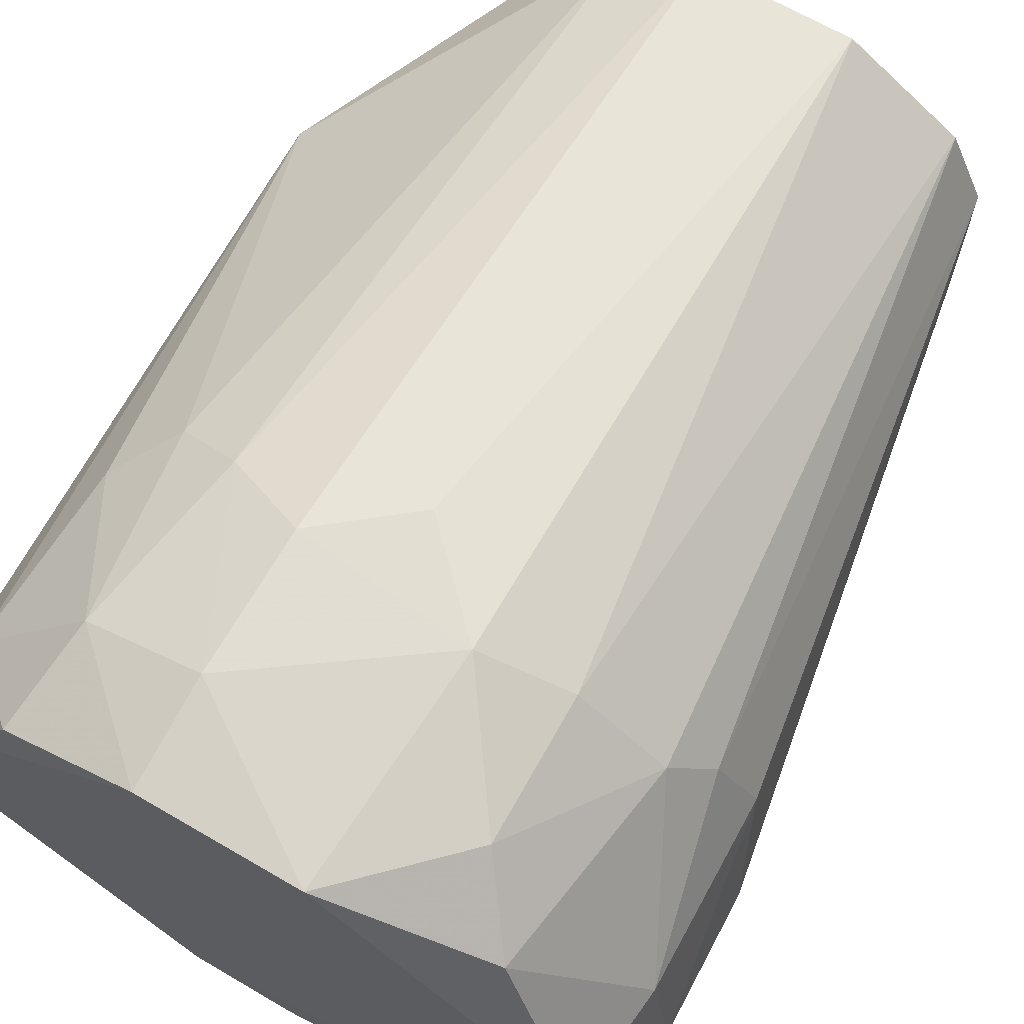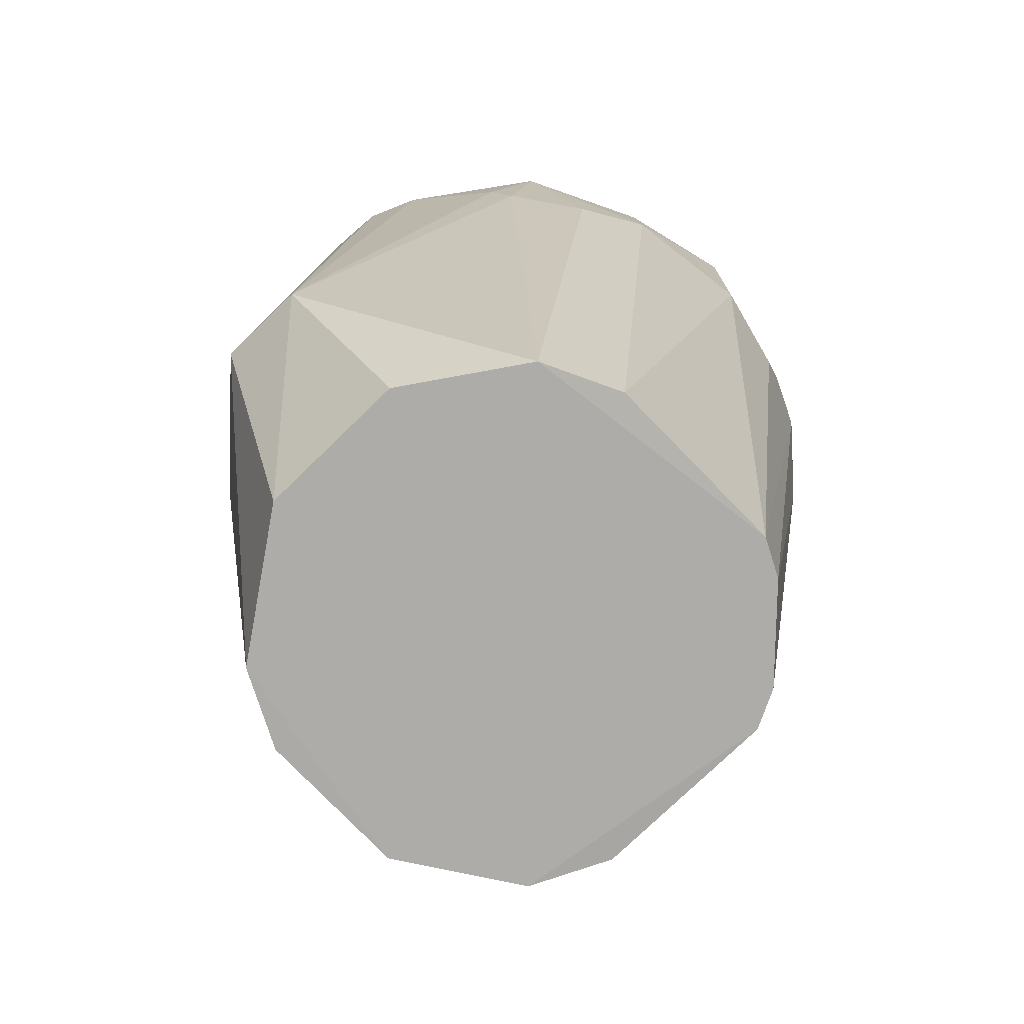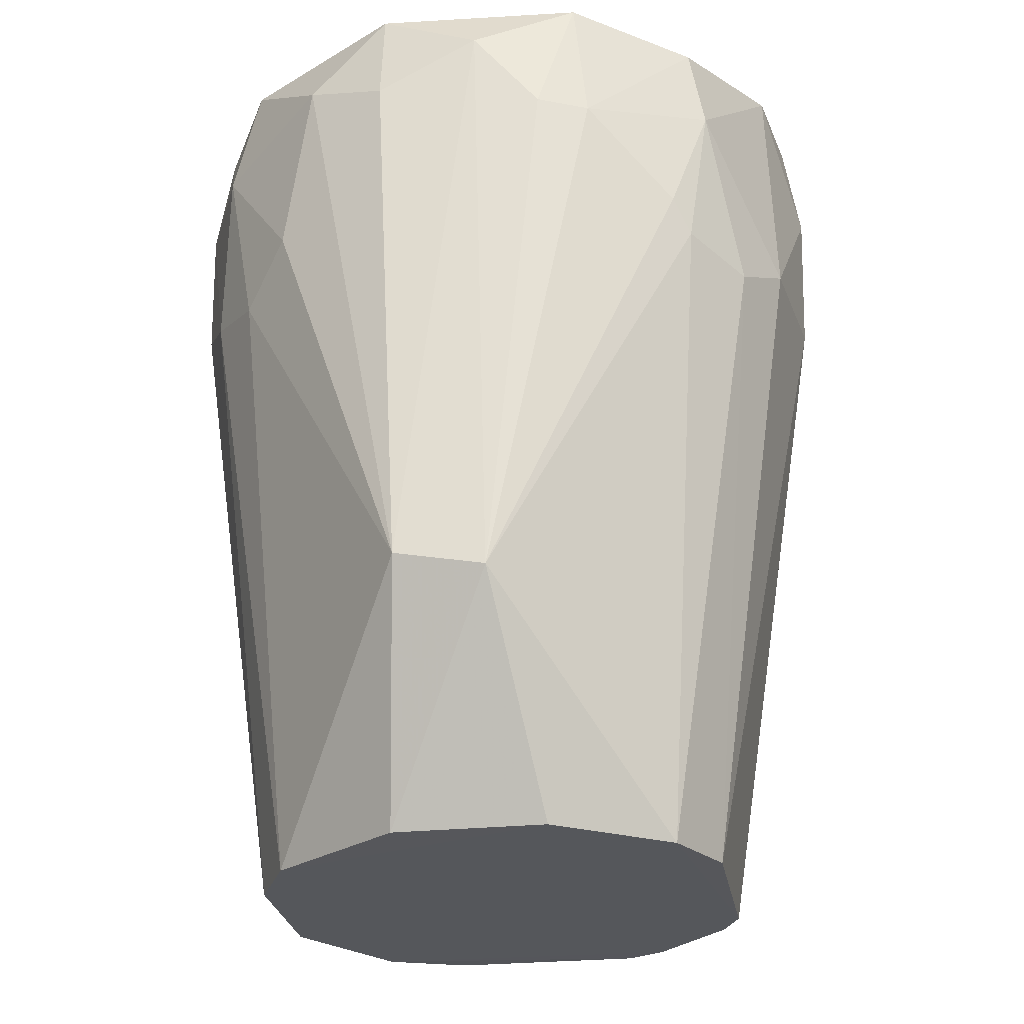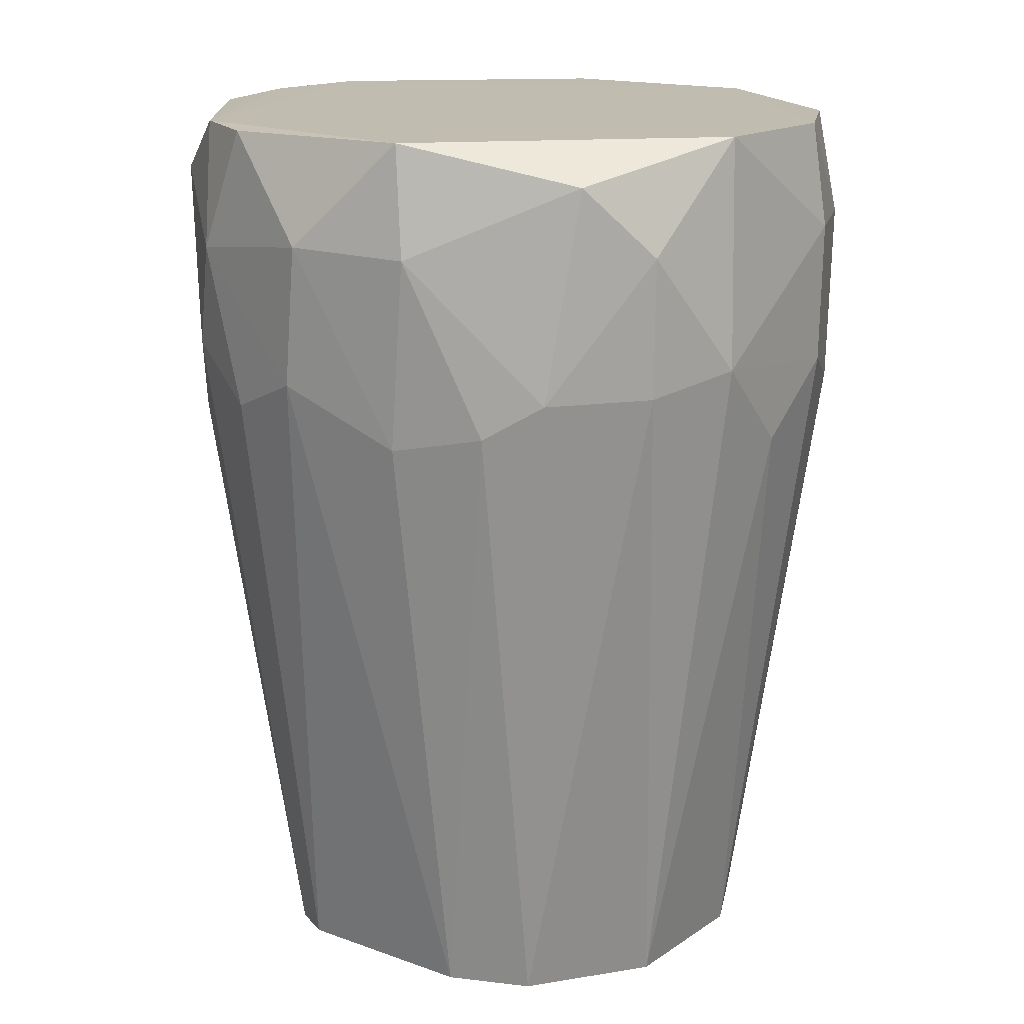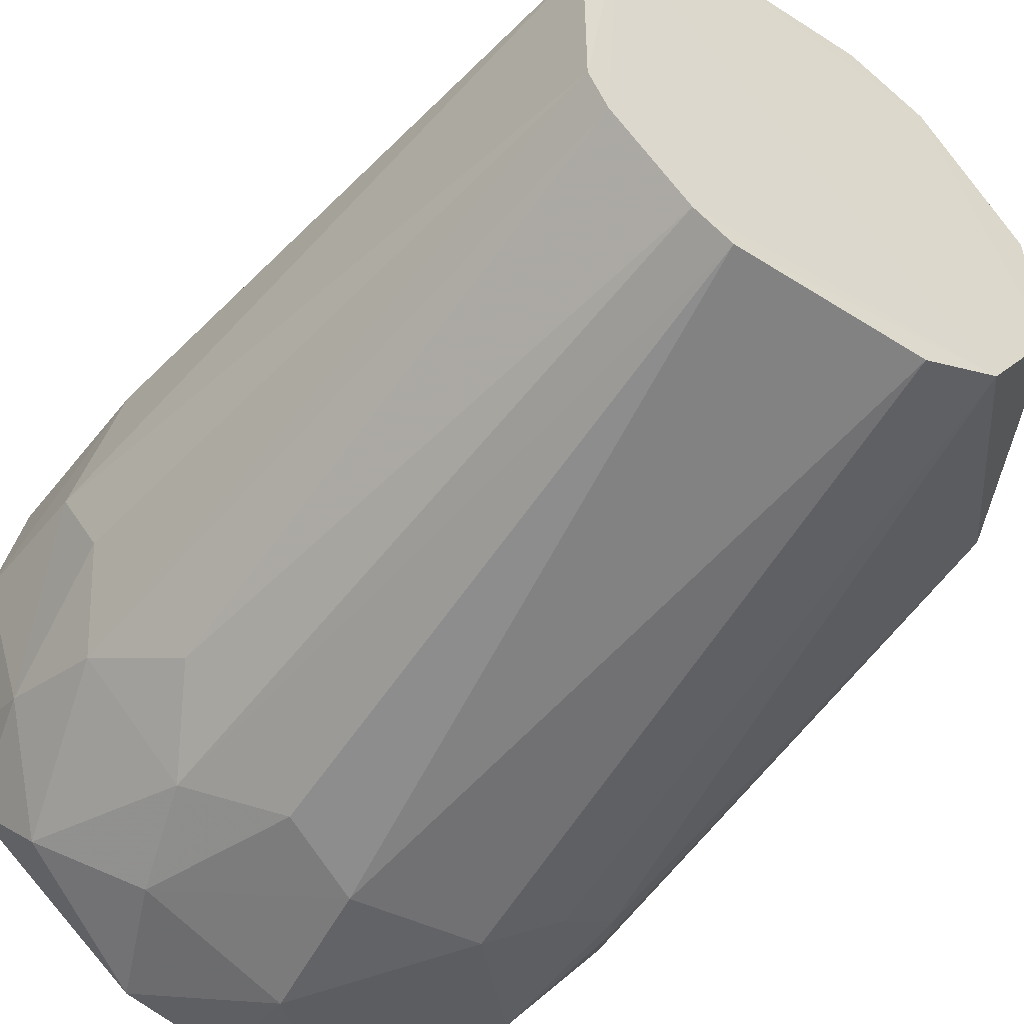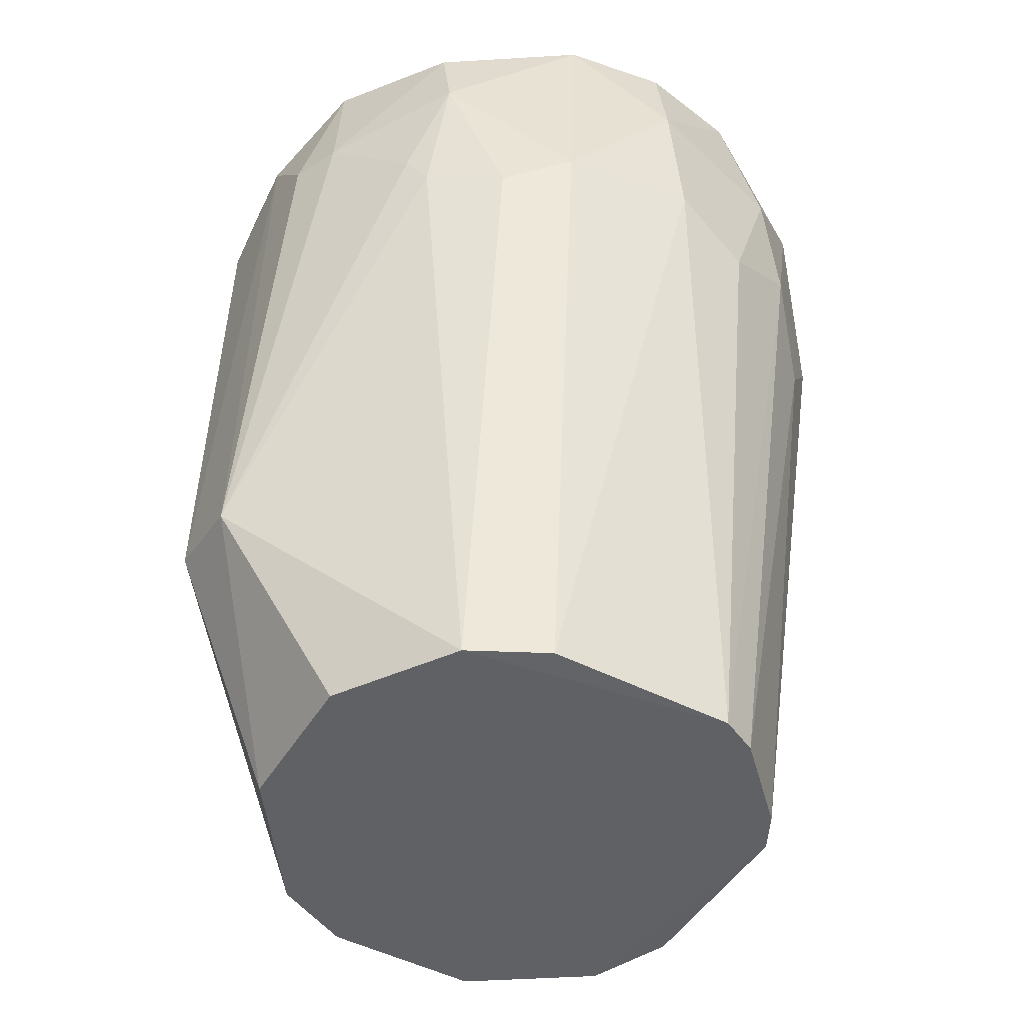
<metadata>
{"format":"obj","ext":"obj","renderer":"f3d","projection":"perspective","resolution":1024,"background":"white","views":[{"elev":69.2,"azim":-150.2,"up":"+Z"},{"elev":-76.7,"azim":134.1,"up":"+Y"},{"elev":-26.7,"azim":99.8,"up":"+Y"},{"elev":16.3,"azim":-53.0,"up":"+Y"},{"elev":-52.4,"azim":-34.3,"up":"+Z"},{"elev":-47.5,"azim":150.1,"up":"+Y"}]}
</metadata>
<code>
v 0.1511 0.2369 -0.006808
v -0.229 0.1301 -0.006671
v -0.2174 0.1101 -0.05313
v 0.04413 -0.2378 0.1189
v 0.0122 -0.2366 -0.1234
v -0.07863 0.2658 0.1846
v -0.04035 0.2659 -0.1792
v -0.146 -0.2379 0.09783
v -0.1141 -0.237 -0.1131
v 0.1614 -0.1148 -0.01739
v 0.08254 0.2628 0.1446
v -0.2132 0.2664 0.06034
v 0.09142 0.2052 -0.1385
v -0.1729 0.2347 -0.1298
v -0.08775 0.1401 0.1924
v -0.1667 -0.237 -0.04988
v 0.1614 -0.1048 0.033
v -0.04977 0.1301 -0.1859
v 0.05322 0.1105 0.1712
v -0.1803 0.1289 0.1333
v -0.08263 -0.238 0.1402
v 0.09708 -0.238 -0.03952
v 0.1318 0.2654 -0.06414
v 0.006953 0.1305 0.1921
v -0.1431 0.1384 -0.156
v 0.1302 0.2254 0.0975
v 0.06194 0.11 -0.1553
v -0.2118 0.2645 -0.05438
v -0.2175 0.1009 0.05869
v 0.05475 -0.2379 -0.1029
v -0.1666 -0.2366 0.0553
v -0.1991 0.1384 -0.09996
v -0.1638 0.2447 0.1451
v 0.001862 -0.2376 0.14
v 0.08979 0.1007 0.1422
v -0.1344 0.1297 0.172
v 0.01721 0.2665 -0.1701
v 0.09688 -0.2376 0.04496
v 0.1411 0.2651 0.05045
v 0.02526 0.1295 -0.1754
v -0.09299 -0.237 -0.1236
v 0.109 0.1383 -0.1186
v 0.007307 0.2076 0.1935
v 0.1394 0.1872 -0.07293
v -0.09749 0.2645 -0.1687
v -0.04035 0.09223 0.1911
v -0.2318 0.2082 0.002749
v -0.22 0.206 0.06891
v 0.1504 0.2076 0.0504
v -0.09625 0.1102 -0.1743
v 0.007367 0.2652 0.1842
v 0.07284 0.2056 0.1631
v -0.1984 0.11 0.105
v -0.04035 0.2082 -0.1886
v 0.1186 0.1292 0.115
v -0.1351 0.2065 0.1734
v -0.1562 -0.237 -0.07095
v -0.1693 0.09082 -0.1262
v -0.2107 0.1967 -0.08242
v -0.1255 0.1967 -0.1676
v 0.09198 0.2533 -0.1296
v 0.1509 0.1889 -0.04501
v 0.09926 0.1194 -0.1275
v -0.1935 0.2657 -0.09293
f 59 28 64
f 2 3 16
f 10 1 17
f 4 21 22
f 8 9 30
f 21 8 30
f 10 22 30
f 22 21 30
f 5 27 30
f 2 16 31
f 16 8 31
f 29 2 31
f 16 3 32
f 14 25 32
f 6 12 33
f 4 19 34
f 21 4 34
f 19 24 34
f 4 17 35
f 19 4 35
f 20 8 36
f 21 15 36
f 8 21 36
f 12 6 37
f 10 17 38
f 17 4 38
f 22 10 38
f 4 22 38
f 1 23 39
f 11 26 39
f 37 6 39
f 23 37 39
f 5 18 40
f 27 5 40
f 13 27 40
f 37 13 40
f 18 5 41
f 9 25 41
f 5 30 41
f 30 9 41
f 6 15 43
f 15 24 43
f 24 19 43
f 10 42 44
f 42 13 44
f 15 21 46
f 24 15 46
f 21 34 46
f 34 24 46
f 12 28 47
f 2 29 47
f 47 29 48
f 33 12 48
f 20 33 48
f 12 47 48
f 17 1 49
f 26 17 49
f 1 39 49
f 39 26 49
f 18 41 50
f 41 25 50
f 39 6 51
f 11 39 51
f 6 43 51
f 51 43 52
f 26 11 52
f 19 35 52
f 43 19 52
f 11 51 52
f 8 20 53
f 31 8 53
f 29 31 53
f 48 29 53
f 20 48 53
f 7 37 54
f 40 18 54
f 37 40 54
f 45 7 54
f 17 26 55
f 35 17 55
f 26 52 55
f 52 35 55
f 15 6 56
f 6 33 56
f 33 20 56
f 36 15 56
f 20 36 56
f 9 8 57
f 8 16 57
f 16 32 57
f 57 32 58
f 25 9 58
f 32 25 58
f 9 57 58
f 3 2 59
f 32 3 59
f 14 32 59
f 2 47 59
f 47 28 59
f 25 14 60
f 14 45 60
f 18 50 60
f 50 25 60
f 54 18 60
f 45 54 60
f 37 23 61
f 13 37 61
f 23 44 61
f 44 13 61
f 1 10 62
f 23 1 62
f 10 44 62
f 44 23 62
f 27 13 63
f 10 30 63
f 30 27 63
f 42 10 63
f 13 42 63
f 28 12 64
f 37 7 64
f 12 37 64
f 7 45 64
f 45 14 64
f 14 59 64

</code>
